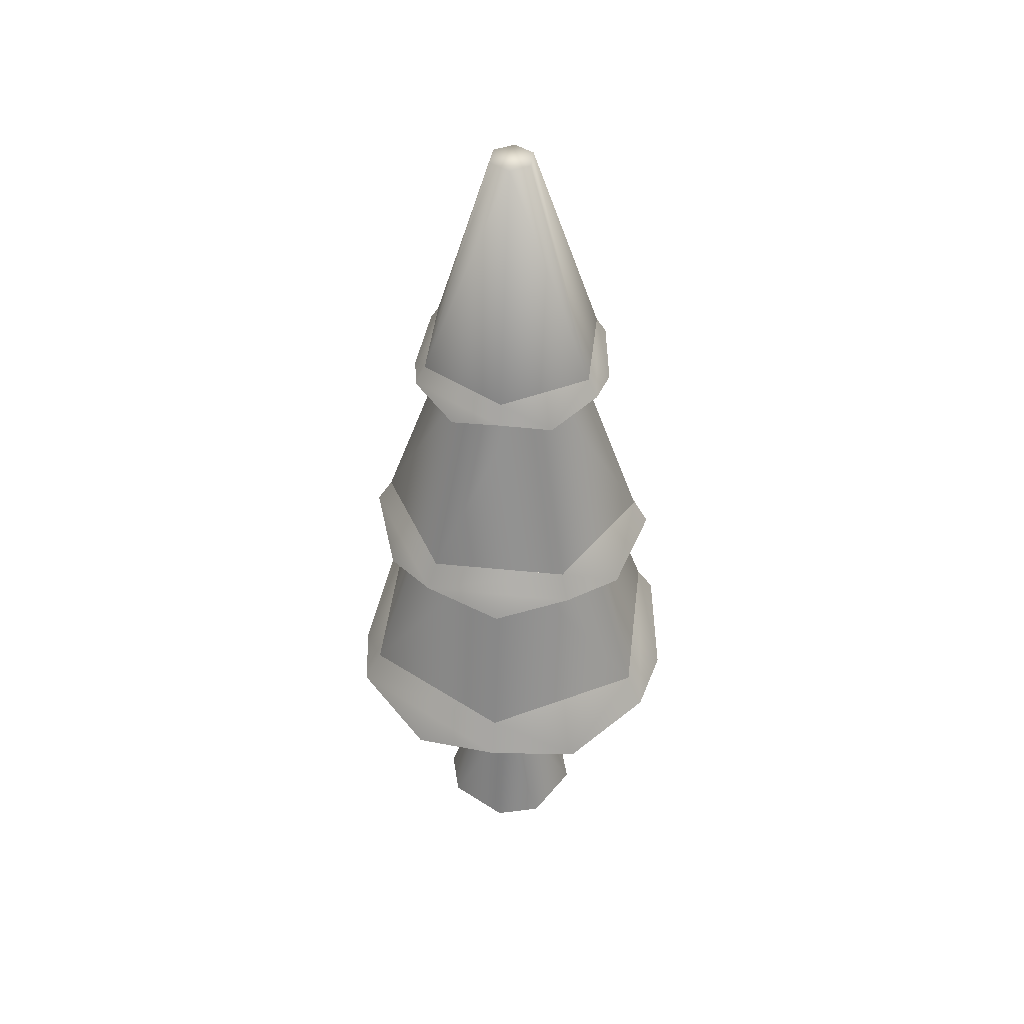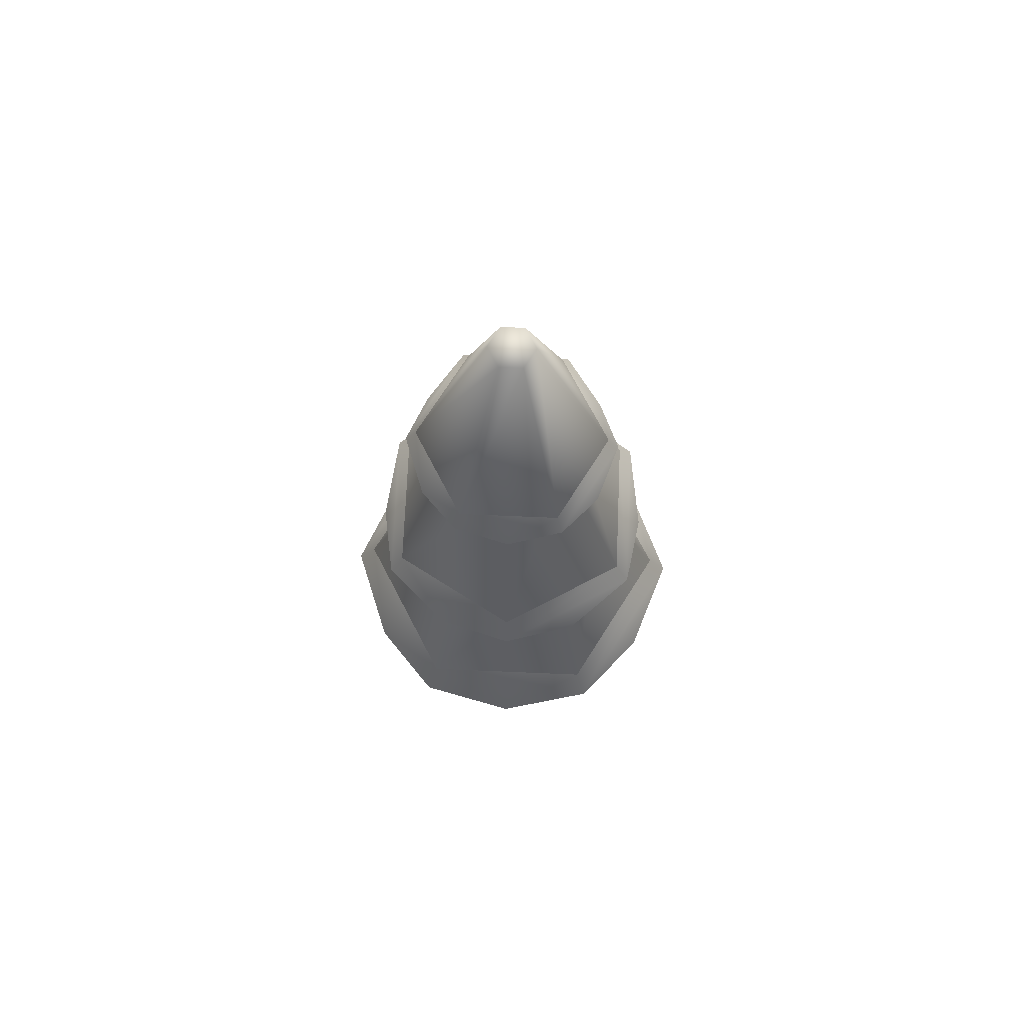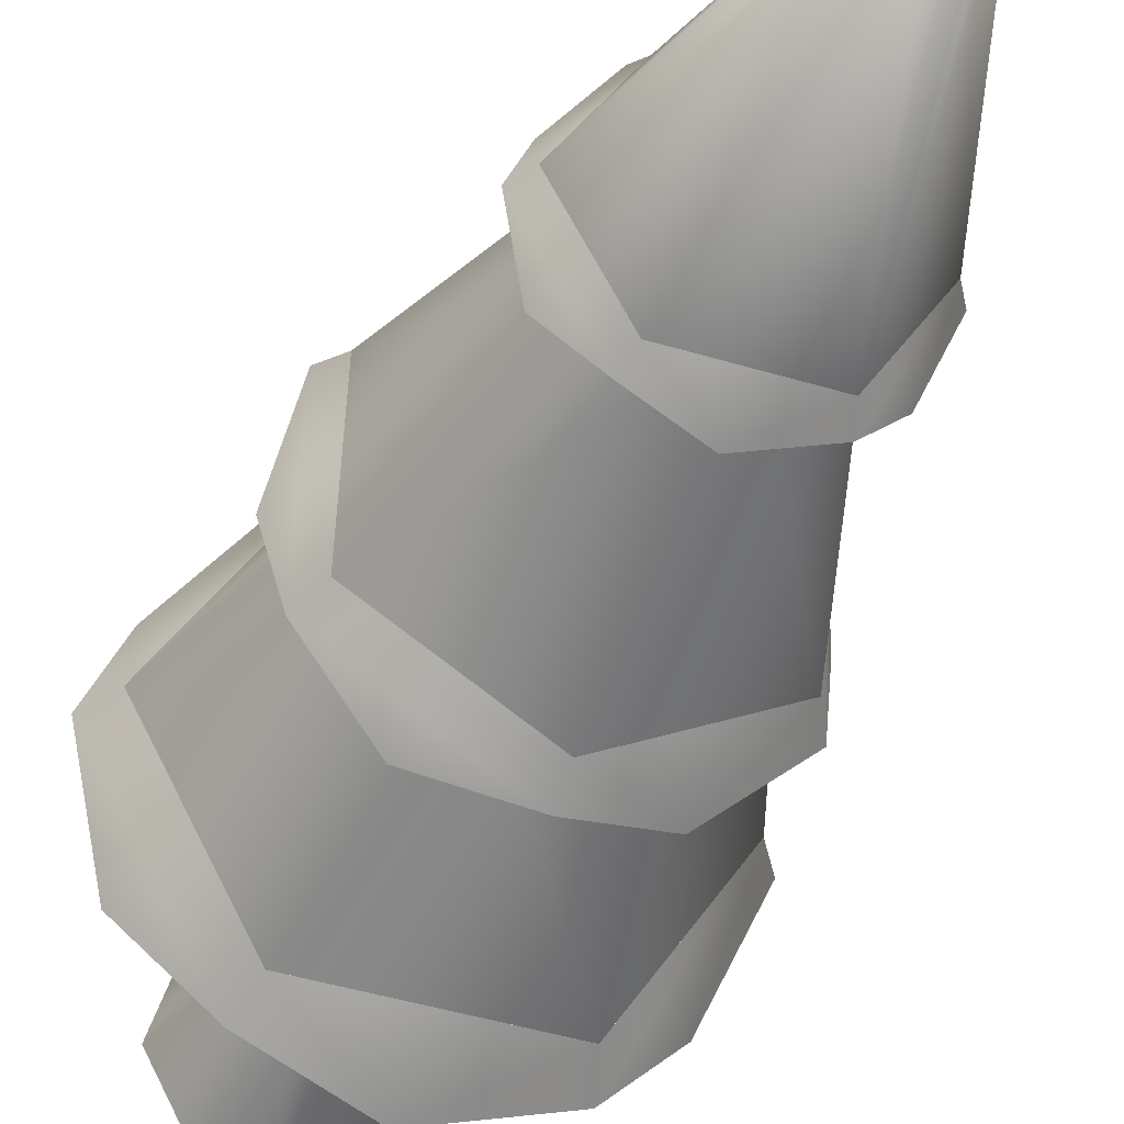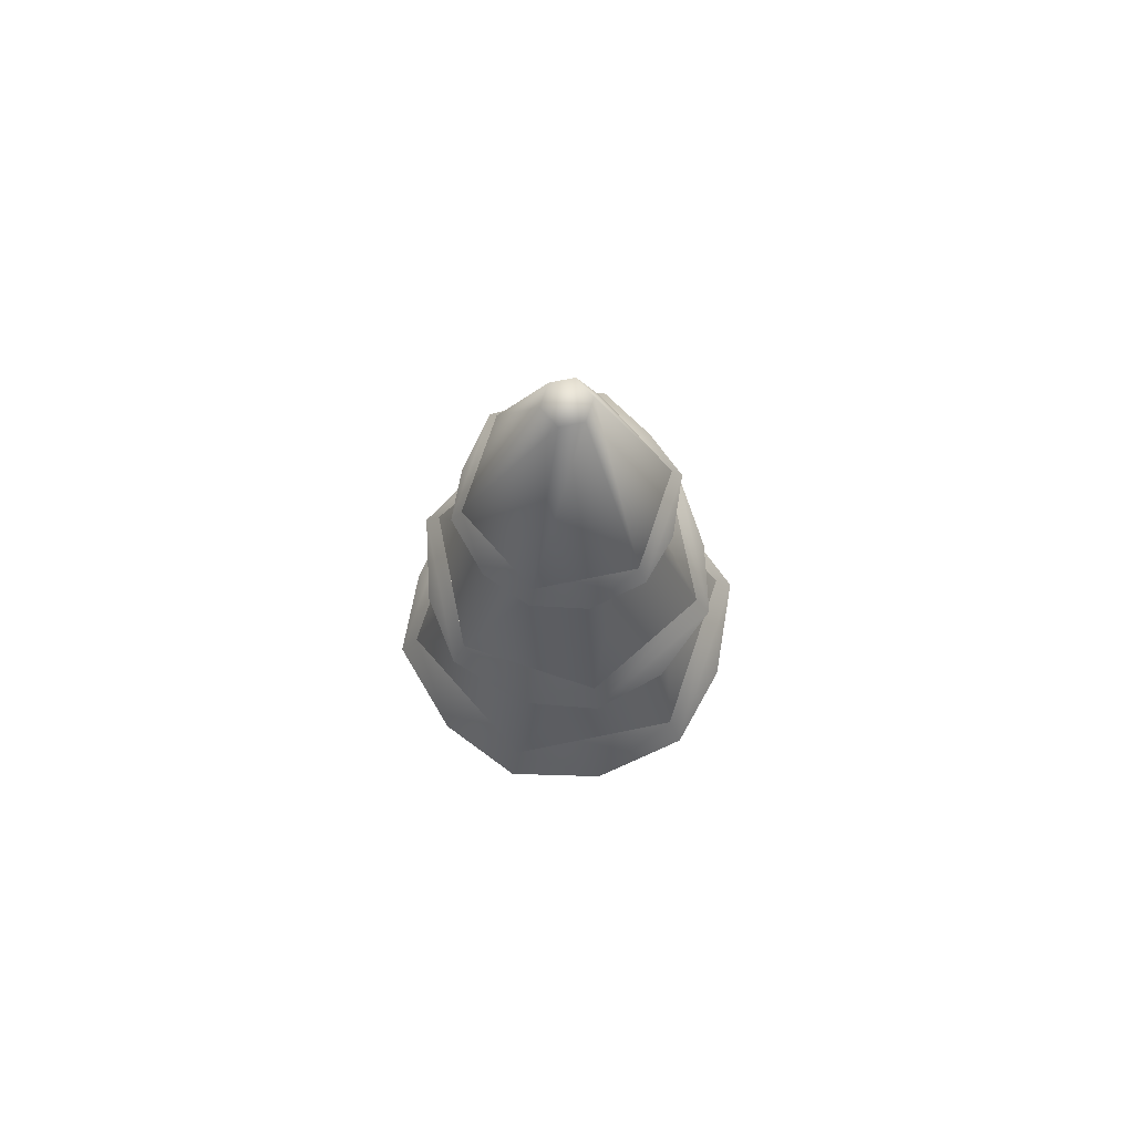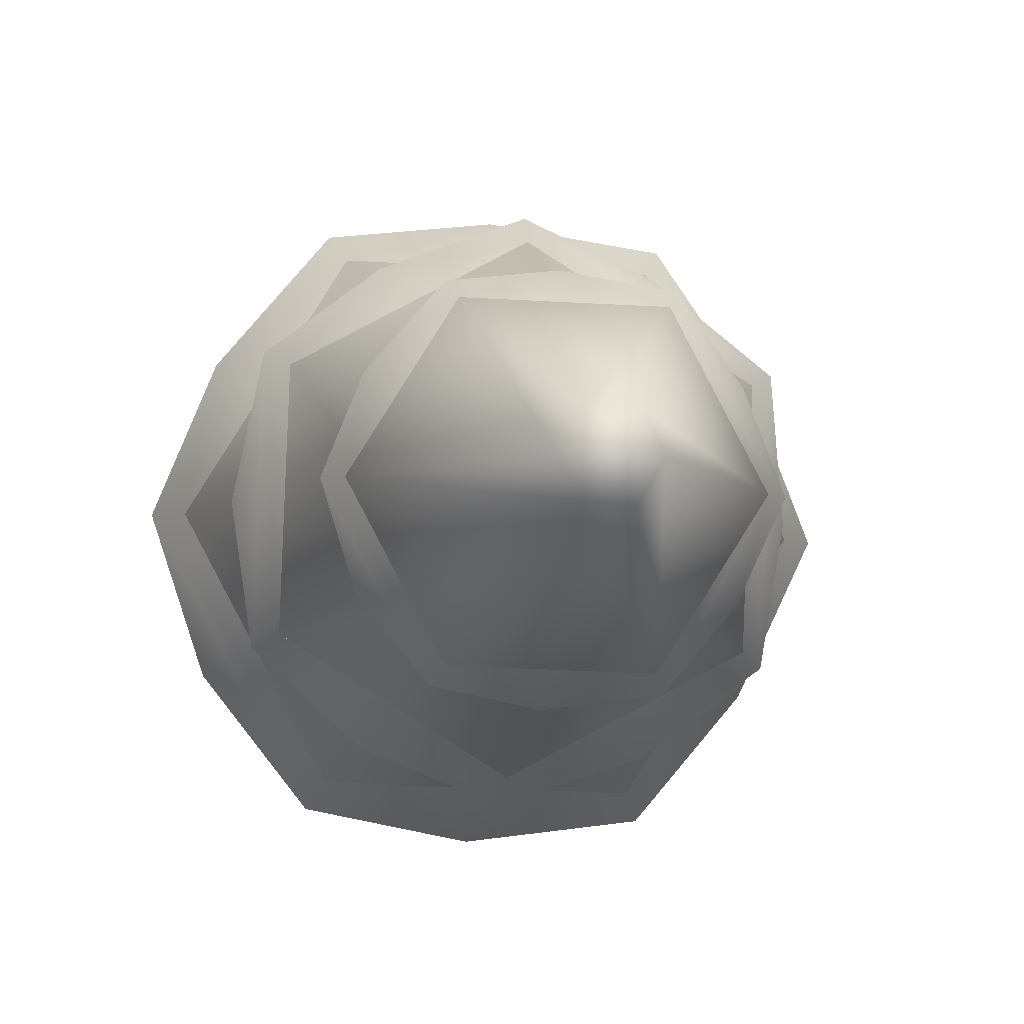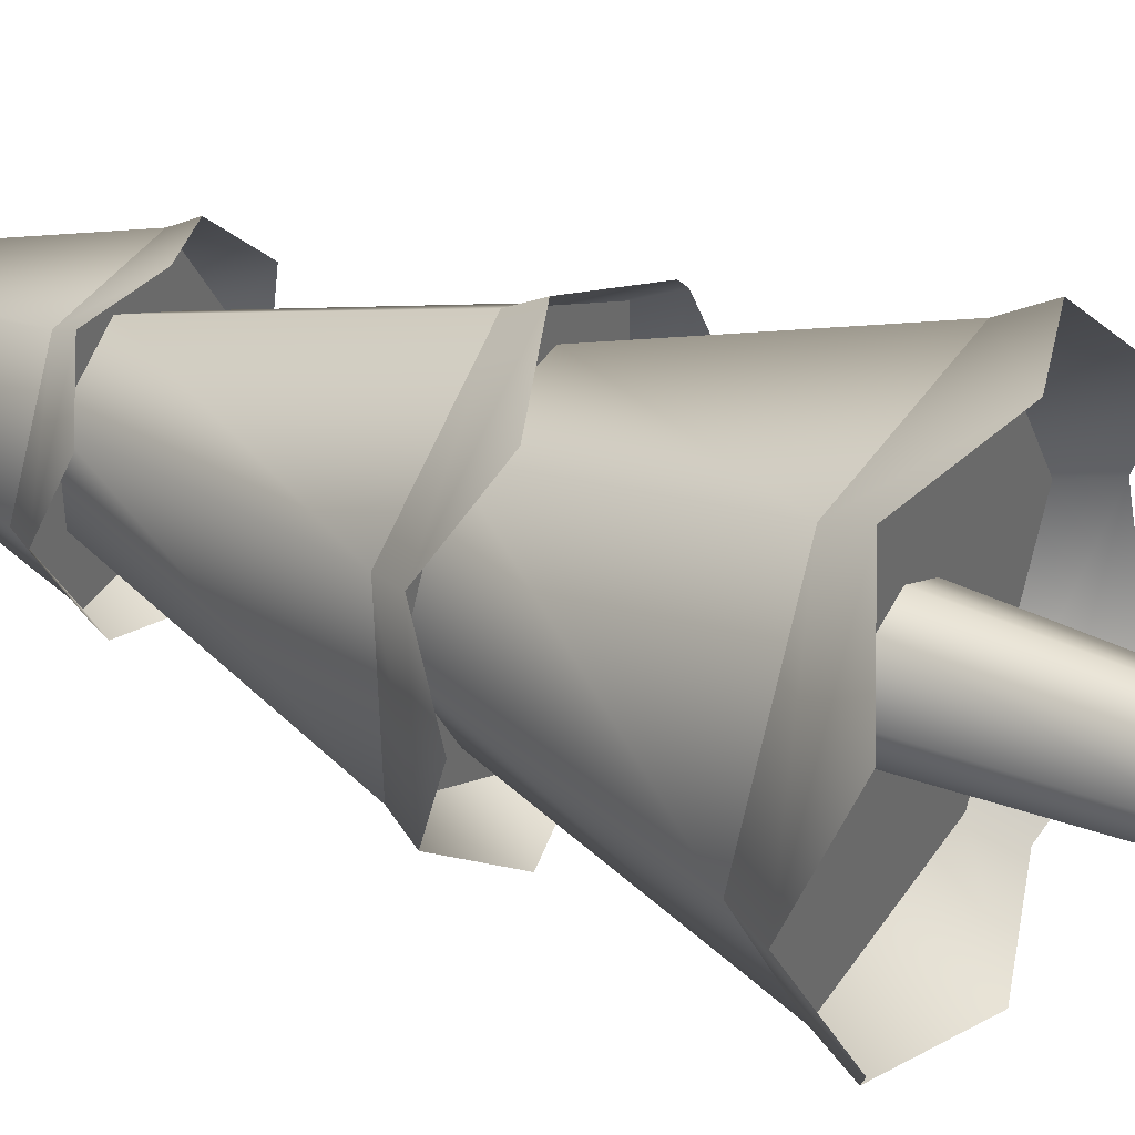
<metadata>
{"format":"obj","ext":"obj","renderer":"f3d","projection":"perspective","resolution":1024,"background":"white","views":[{"elev":45.2,"azim":154.5,"up":"+Y"},{"elev":72.2,"azim":60.2,"up":"+Y"},{"elev":-38.5,"azim":160.8,"up":"+Z"},{"elev":74.0,"azim":46.3,"up":"+Y"},{"elev":-2.8,"azim":175.2,"up":"+Z"},{"elev":36.2,"azim":-60.6,"up":"+Z"}]}
</metadata>
<code>
o tree.037
v -14.56 -0.2823 -11.25
v -14.4 -0.2823 -11.33
v -14.68 -0.2823 -11.29
v -14.36 -0.2823 -11.45
v -14.77 -0.2823 -11.45
v -14.45 -0.2823 -11.62
v -14.73 -0.2823 -11.57
v -14.57 -0.2823 -11.65
v -14.48 0.0464 -11.39
v -14.56 0.0464 -11.35
v -14.62 0.0464 -11.37
v -14.46 0.0464 -11.45
v -14.51 0.0464 -11.53
v -14.57 0.0464 -11.55
v -14.65 0.0464 -11.51
v -14.67 0.0464 -11.45
v -14.57 0.5395 -11.58
v -14.67 0.5395 -11.52
v -14.69 0.5395 -11.45
v -14.46 0.5395 -11.38
v -14.56 0.5395 -11.32
v -14.49 0.5395 -11.55
v -14.44 0.5395 -11.45
v -14.64 0.5395 -11.35
v -14.46 0.1638 -11.34
v -14.53 0.1638 -11.33
v -14.41 0.1638 -11.39
v -14.42 0.1638 -11.46
v -14.58 0.1638 -11.38
v -14.47 0.1638 -11.51
v -14.59 0.1638 -11.45
v -14.54 0.1638 -11.5
v -14.43 0.04448 -11.29
v -14.36 0.04448 -11.38
v -14.54 0.04448 -11.28
v -14.63 0.04448 -11.35
v -14.37 0.04448 -11.49
v -14.64 0.04448 -11.46
v -14.46 0.04448 -11.56
v -14.57 0.04448 -11.55
v -14.81 0.5395 -11.08
v -15.02 0.5395 -11.48
v -14.71 1.083 -11.23
v -14.83 1.083 -11.47
v -14.12 0.5395 -11.44
v -14.36 0.5395 -11.06
v -14.3 1.083 -11.45
v -14.44 1.083 -11.22
v -14.33 0.5395 -11.84
v -14.43 1.083 -11.68
v -14.69 1.083 -11.69
v -14.78 0.5395 -11.86
v -14.45 1.667 -11.23
v -14.71 1.667 -11.24
v -14.54 2.279 -11.41
v -14.6 2.279 -11.41
v -14.6 2.279 -11.51
v -14.63 2.279 -11.46
v -14.69 1.667 -11.69
v -14.83 1.667 -11.47
v -14.43 1.667 -11.68
v -14.31 1.667 -11.45
v -14.54 2.279 -11.51
v -14.51 2.279 -11.46
v -14.26 1.083 -11.26
v -14.58 1.083 -11.09
v -14.43 1.667 -11.37
v -14.57 1.667 -11.29
v -14.24 1.083 -11.63
v -14.42 1.667 -11.54
v -14.89 1.083 -11.29
v -14.72 1.667 -11.38
v -14.88 1.083 -11.65
v -14.71 1.667 -11.55
v -14.55 1.083 -11.83
v -14.56 1.667 -11.63
v -14.99 0.37 -11.24
v -15.07 0.4547 -11.48
v -14.84 0.4547 -11.03
v -14.3 0.4547 -11.88
v -14.55 0.37 -11.94
v -14.8 0.4547 -11.9
v -14.97 0.37 -11.71
v -14.33 0.4547 -11.01
v -14.59 0.37 -10.98
v -14.15 0.37 -11.68
v -14.07 0.4547 -11.44
v -14.16 0.37 -11.2
v -14.36 0.9452 -11.79
v -14.21 1.014 -11.65
v -14.55 1.014 -11.87
v -14.22 1.014 -11.24
v -14.39 0.9452 -11.11
v -14.58 1.014 -11.05
v -14.96 0.9452 -11.47
v -14.91 1.014 -11.68
v -14.93 1.014 -11.27
v -14.75 0.9452 -11.8
v -14.78 0.9452 -11.13
v -14.18 0.9452 -11.44
v -14.41 1.618 -11.7
v -14.56 1.569 -11.73
v -14.7 1.618 -11.71
v -14.8 1.569 -11.6
v -14.86 1.618 -11.47
v -14.28 1.618 -11.45
v -14.34 1.569 -11.31
v -14.43 1.618 -11.2
v -14.81 1.569 -11.33
v -14.72 1.618 -11.21
v -14.32 1.569 -11.59
v -14.58 1.569 -11.18
f 3 2 1
f 2 3 4
f 4 3 5
f 4 5 6
f 6 5 7
f 6 7 8
f 9 1 2
f 1 9 10
f 11 1 10
f 1 11 3
f 12 2 4
f 2 12 9
f 13 4 6
f 4 13 12
f 7 14 8
f 14 7 15
f 11 5 3
f 5 11 16
f 8 13 6
f 13 8 14
f 7 16 15
f 16 7 5
f 14 18 17
f 18 14 15
f 16 18 15
f 18 16 19
f 21 9 20
f 9 21 10
f 22 12 13
f 12 22 23
f 21 11 10
f 11 21 24
f 13 17 22
f 17 13 14
f 20 12 23
f 12 20 9
f 24 16 11
f 16 24 19
f 27 26 25
f 26 27 28
f 26 28 29
f 29 28 30
f 29 30 31
f 31 30 32
f 35 34 33
f 34 35 36
f 34 36 37
f 37 36 38
f 37 38 39
f 39 38 40
f 27 33 34
f 33 27 25
f 29 38 36
f 38 29 31
f 40 31 32
f 31 40 38
f 28 34 37
f 34 28 27
f 26 36 35
f 36 26 29
f 30 37 39
f 37 30 28
f 26 33 25
f 33 26 35
f 40 30 39
f 30 40 32
f 43 42 41
f 42 43 44
f 47 46 45
f 46 47 48
f 50 45 49
f 45 50 47
f 48 41 46
f 41 48 43
f 52 44 51
f 44 52 42
f 52 50 49
f 50 52 51
f 41 45 46
f 45 41 42
f 45 42 49
f 49 42 52
f 55 54 53
f 54 55 56
f 59 58 57
f 58 59 60
f 63 62 61
f 62 63 64
f 64 53 62
f 53 64 55
f 64 56 55
f 56 64 58
f 58 64 63
f 58 63 57
f 59 63 61
f 63 59 57
f 54 62 53
f 62 54 60
f 62 60 61
f 61 60 59
f 56 60 54
f 60 56 58
f 67 66 65
f 66 67 68
f 70 65 69
f 65 70 67
f 68 71 66
f 71 68 72
f 72 73 71
f 73 72 74
f 71 65 66
f 65 71 69
f 69 71 73
f 69 73 75
f 76 69 75
f 69 76 70
f 73 76 75
f 76 73 74
f 79 78 77
f 78 79 41
f 78 41 42
f 77 78 79
f 41 79 78
f 42 41 78
f 81 49 80
f 49 81 52
f 52 81 82
f 80 49 81
f 52 81 49
f 82 81 52
f 82 42 52
f 42 82 83
f 42 83 78
f 52 42 82
f 83 82 42
f 78 83 42
f 46 85 84
f 85 46 41
f 85 41 79
f 84 85 46
f 41 46 85
f 79 41 85
f 80 87 86
f 87 80 49
f 87 49 45
f 86 87 80
f 49 80 87
f 45 49 87
f 45 88 87
f 88 45 46
f 88 46 84
f 87 88 45
f 46 45 88
f 84 46 88
f 91 90 89
f 90 91 75
f 90 75 69
f 89 90 91
f 75 91 90
f 69 75 90
f 65 93 92
f 93 65 66
f 93 66 94
f 92 93 65
f 66 65 93
f 94 66 93
f 97 96 95
f 96 97 71
f 96 71 73
f 95 96 97
f 71 97 96
f 73 71 96
f 98 75 91
f 75 98 73
f 73 98 96
f 91 75 98
f 73 98 75
f 96 98 73
f 94 97 99
f 97 94 66
f 97 66 71
f 99 97 94
f 66 94 97
f 71 66 97
f 90 92 100
f 92 90 69
f 92 69 65
f 100 92 90
f 69 90 92
f 65 69 92
f 102 61 101
f 61 102 59
f 59 102 103
f 101 61 102
f 59 102 61
f 103 102 59
f 103 60 59
f 60 103 104
f 60 104 105
f 59 60 103
f 104 103 60
f 105 104 60
f 62 107 106
f 107 62 53
f 107 53 108
f 106 107 62
f 53 62 107
f 108 53 107
f 110 105 109
f 105 110 54
f 105 54 60
f 109 105 110
f 54 110 105
f 60 54 105
f 101 106 111
f 106 101 61
f 106 61 62
f 111 106 101
f 61 101 106
f 62 61 106
f 53 112 108
f 112 53 54
f 112 54 110
f 108 112 53
f 54 53 112
f 110 54 112
f 3 2 1
f 2 3 4
f 4 3 5
f 4 5 6
f 6 5 7
f 6 7 8
f 9 1 2
f 1 9 10
f 11 1 10
f 1 11 3
f 12 2 4
f 2 12 9
f 13 4 6
f 4 13 12
f 7 14 8
f 14 7 15
f 11 5 3
f 5 11 16
f 8 13 6
f 13 8 14
f 7 16 15
f 16 7 5
f 14 18 17
f 18 14 15
f 16 18 15
f 18 16 19
f 21 9 20
f 9 21 10
f 22 12 13
f 12 22 23
f 21 11 10
f 11 21 24
f 13 17 22
f 17 13 14
f 20 12 23
f 12 20 9
f 24 16 11
f 16 24 19
f 27 26 25
f 26 27 28
f 26 28 29
f 29 28 30
f 29 30 31
f 31 30 32
f 35 34 33
f 34 35 36
f 34 36 37
f 37 36 38
f 37 38 39
f 39 38 40
f 27 33 34
f 33 27 25
f 29 38 36
f 38 29 31
f 40 31 32
f 31 40 38
f 28 34 37
f 34 28 27
f 26 36 35
f 36 26 29
f 30 37 39
f 37 30 28
f 26 33 25
f 33 26 35
f 40 30 39
f 30 40 32
f 43 42 41
f 42 43 44
f 47 46 45
f 46 47 48
f 50 45 49
f 45 50 47
f 48 41 46
f 41 48 43
f 52 44 51
f 44 52 42
f 52 50 49
f 50 52 51
f 41 45 46
f 45 41 42
f 45 42 49
f 49 42 52
f 55 54 53
f 54 55 56
f 59 58 57
f 58 59 60
f 63 62 61
f 62 63 64
f 64 53 62
f 53 64 55
f 64 56 55
f 56 64 58
f 58 64 63
f 58 63 57
f 59 63 61
f 63 59 57
f 54 62 53
f 62 54 60
f 62 60 61
f 61 60 59
f 56 60 54
f 60 56 58
f 67 66 65
f 66 67 68
f 70 65 69
f 65 70 67
f 68 71 66
f 71 68 72
f 72 73 71
f 73 72 74
f 71 65 66
f 65 71 69
f 69 71 73
f 69 73 75
f 76 69 75
f 69 76 70
f 73 76 75
f 76 73 74
f 79 78 77
f 78 79 41
f 78 41 42
f 77 78 79
f 41 79 78
f 42 41 78
f 81 49 80
f 49 81 52
f 52 81 82
f 80 49 81
f 52 81 49
f 82 81 52
f 82 42 52
f 42 82 83
f 42 83 78
f 52 42 82
f 83 82 42
f 78 83 42
f 46 85 84
f 85 46 41
f 85 41 79
f 84 85 46
f 41 46 85
f 79 41 85
f 80 87 86
f 87 80 49
f 87 49 45
f 86 87 80
f 49 80 87
f 45 49 87
f 45 88 87
f 88 45 46
f 88 46 84
f 87 88 45
f 46 45 88
f 84 46 88
f 91 90 89
f 90 91 75
f 90 75 69
f 89 90 91
f 75 91 90
f 69 75 90
f 65 93 92
f 93 65 66
f 93 66 94
f 92 93 65
f 66 65 93
f 94 66 93
f 97 96 95
f 96 97 71
f 96 71 73
f 95 96 97
f 71 97 96
f 73 71 96
f 98 75 91
f 75 98 73
f 73 98 96
f 91 75 98
f 73 98 75
f 96 98 73
f 94 97 99
f 97 94 66
f 97 66 71
f 99 97 94
f 66 94 97
f 71 66 97
f 90 92 100
f 92 90 69
f 92 69 65
f 100 92 90
f 69 90 92
f 65 69 92
f 102 61 101
f 61 102 59
f 59 102 103
f 101 61 102
f 59 102 61
f 103 102 59
f 103 60 59
f 60 103 104
f 60 104 105
f 59 60 103
f 104 103 60
f 105 104 60
f 62 107 106
f 107 62 53
f 107 53 108
f 106 107 62
f 53 62 107
f 108 53 107
f 110 105 109
f 105 110 54
f 105 54 60
f 109 105 110
f 54 110 105
f 60 54 105
f 101 106 111
f 106 101 61
f 106 61 62
f 111 106 101
f 61 101 106
f 62 61 106
f 53 112 108
f 112 53 54
f 112 54 110
f 108 112 53
f 54 53 112
f 110 54 112

</code>
